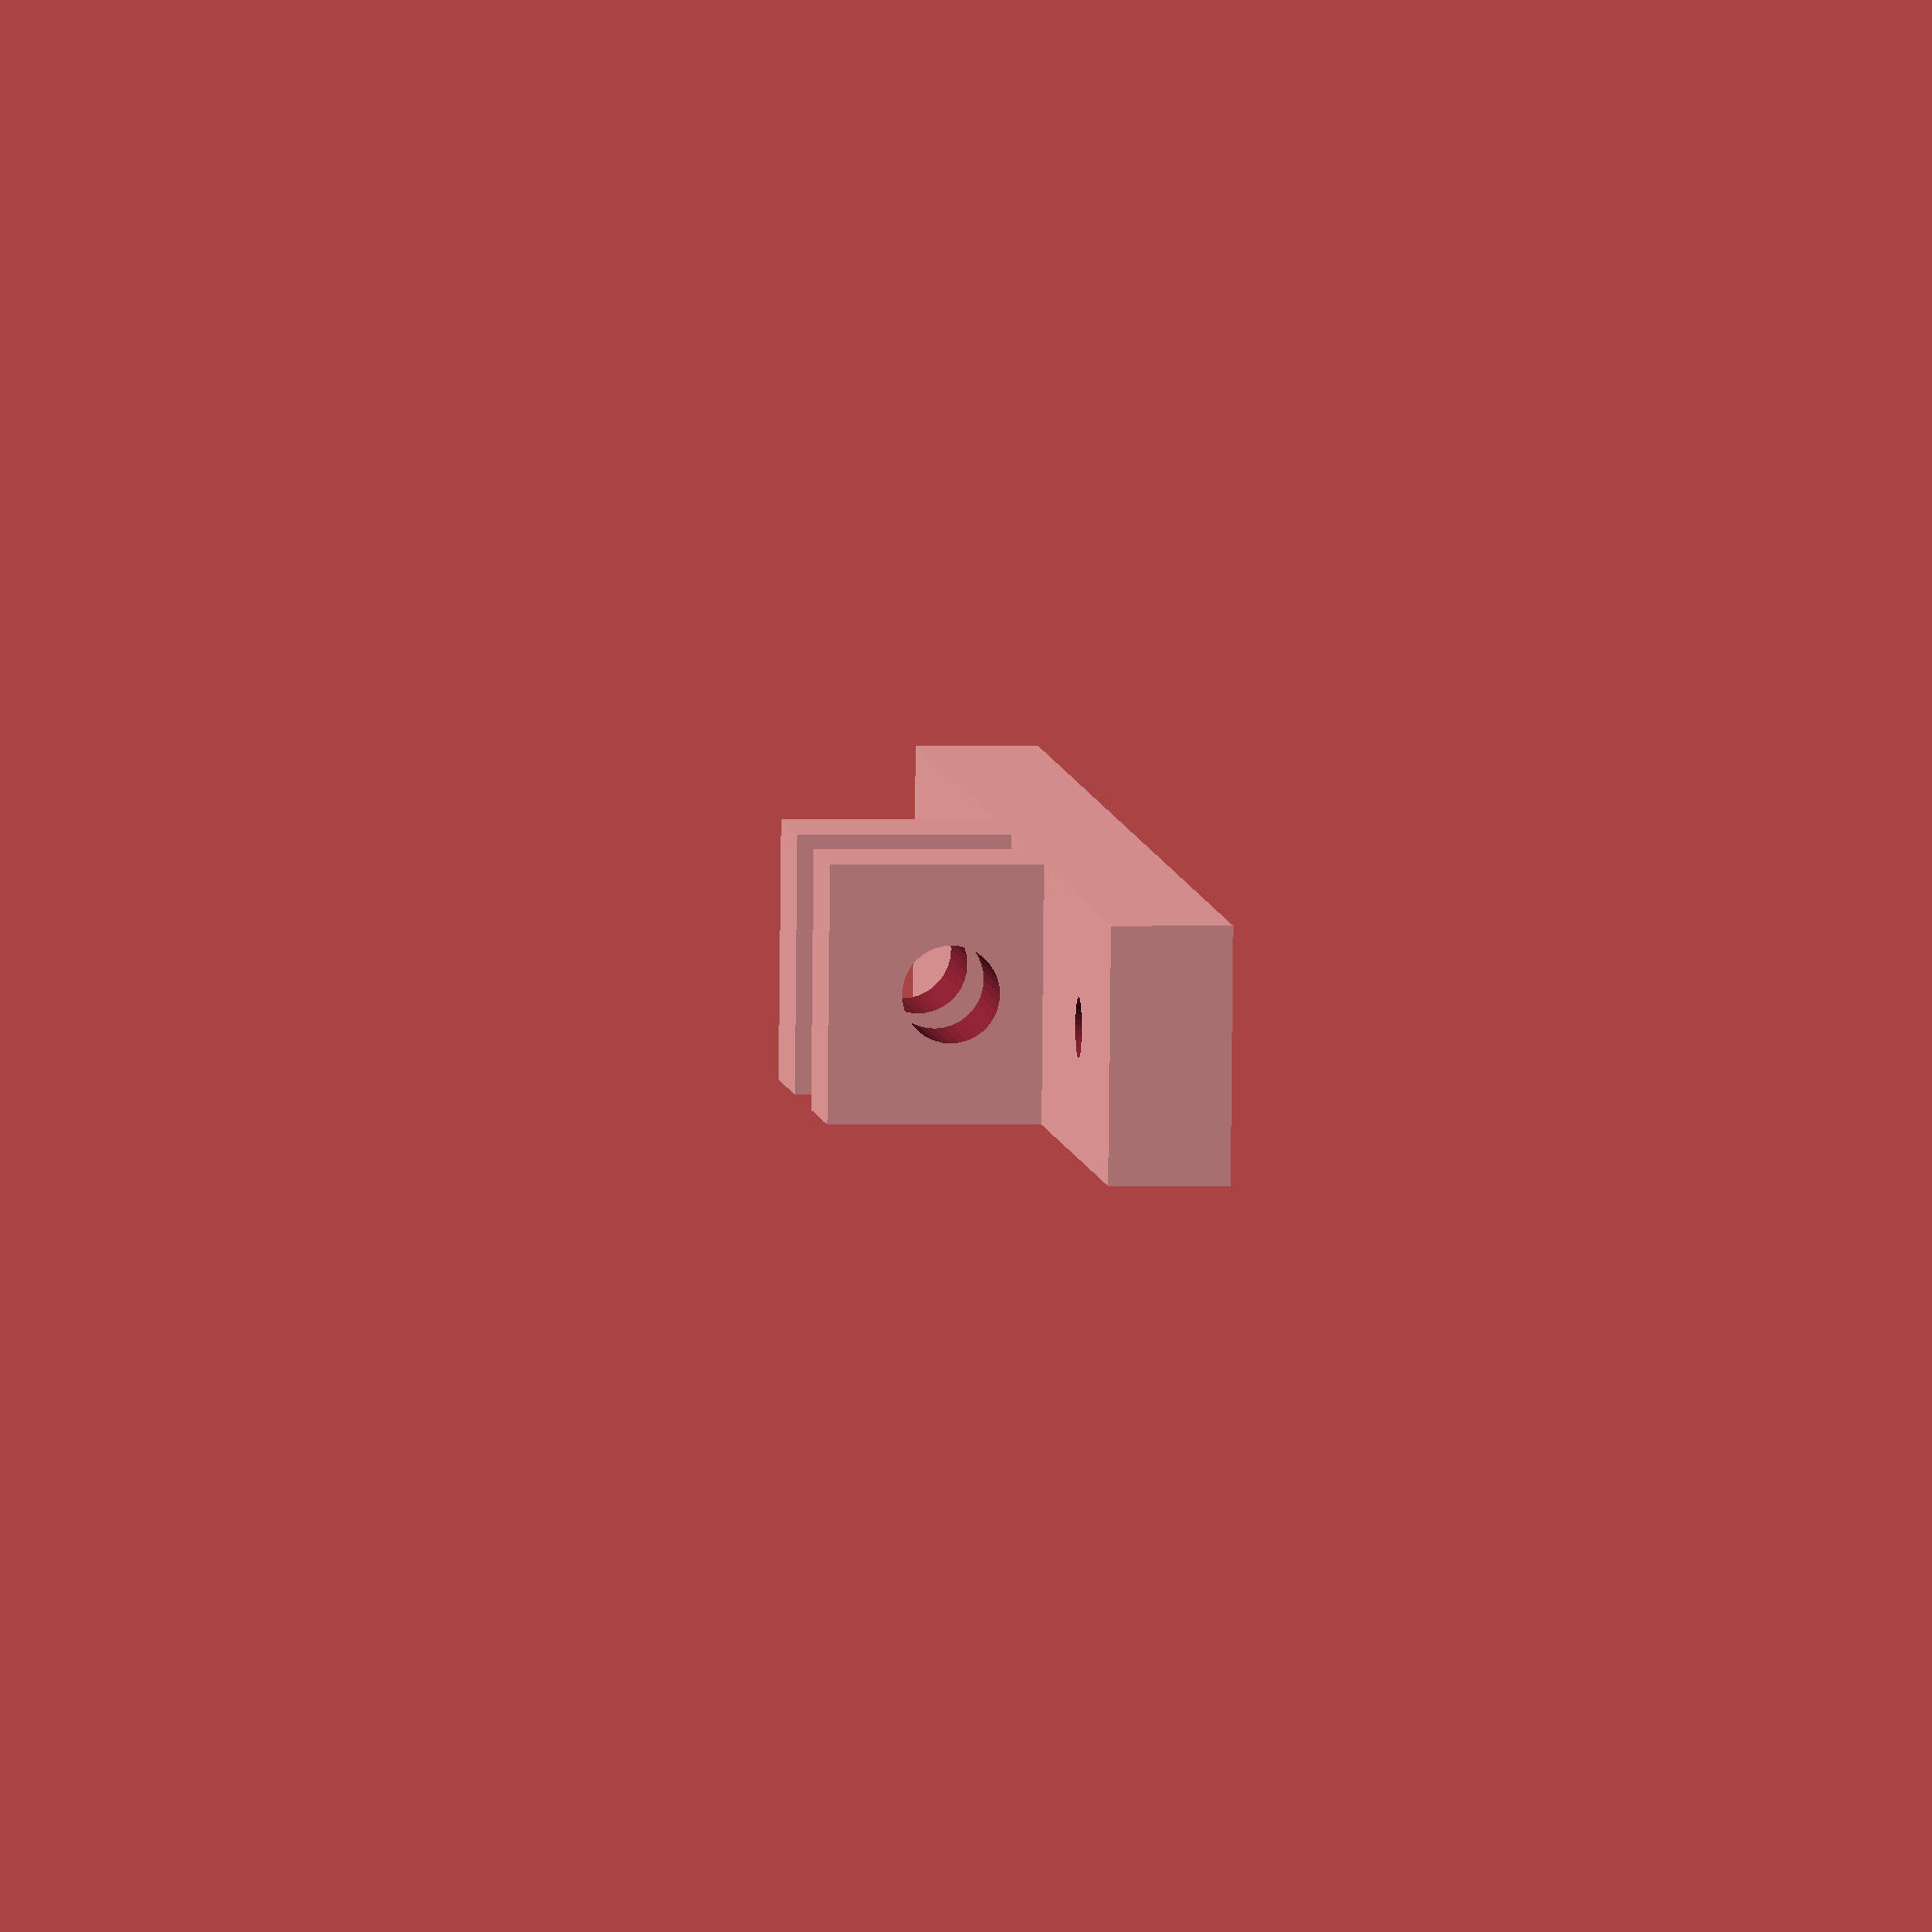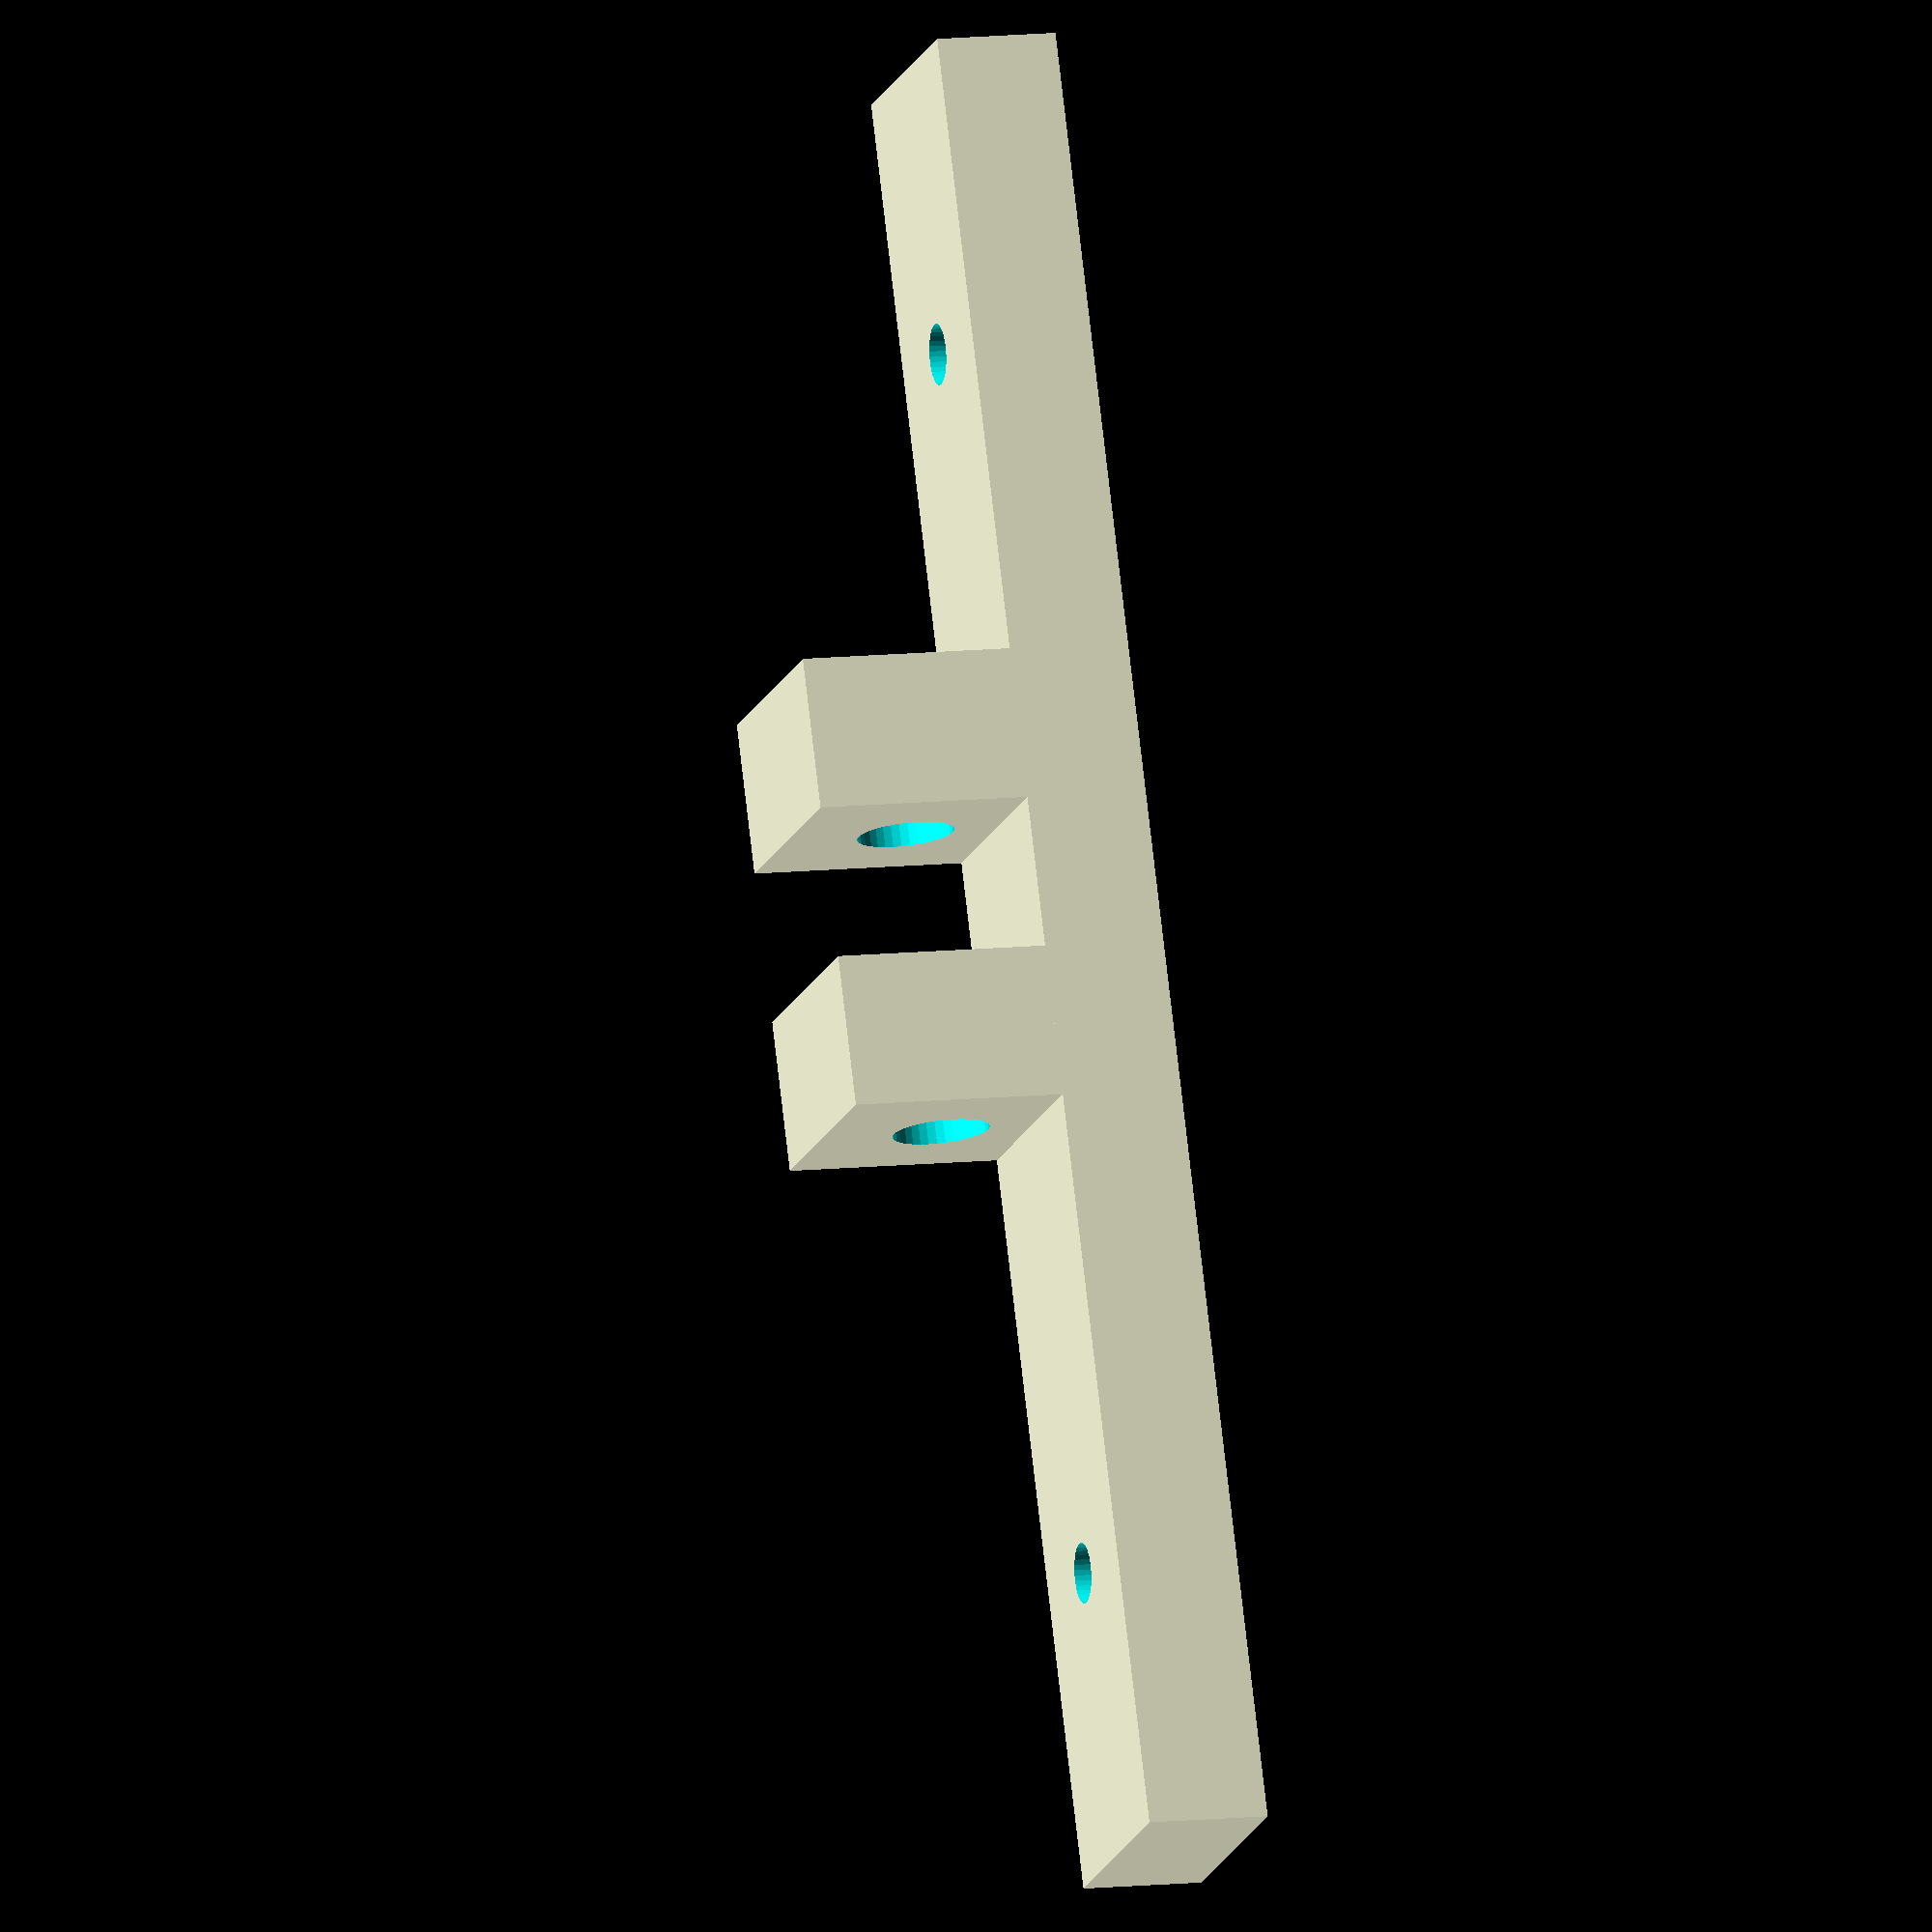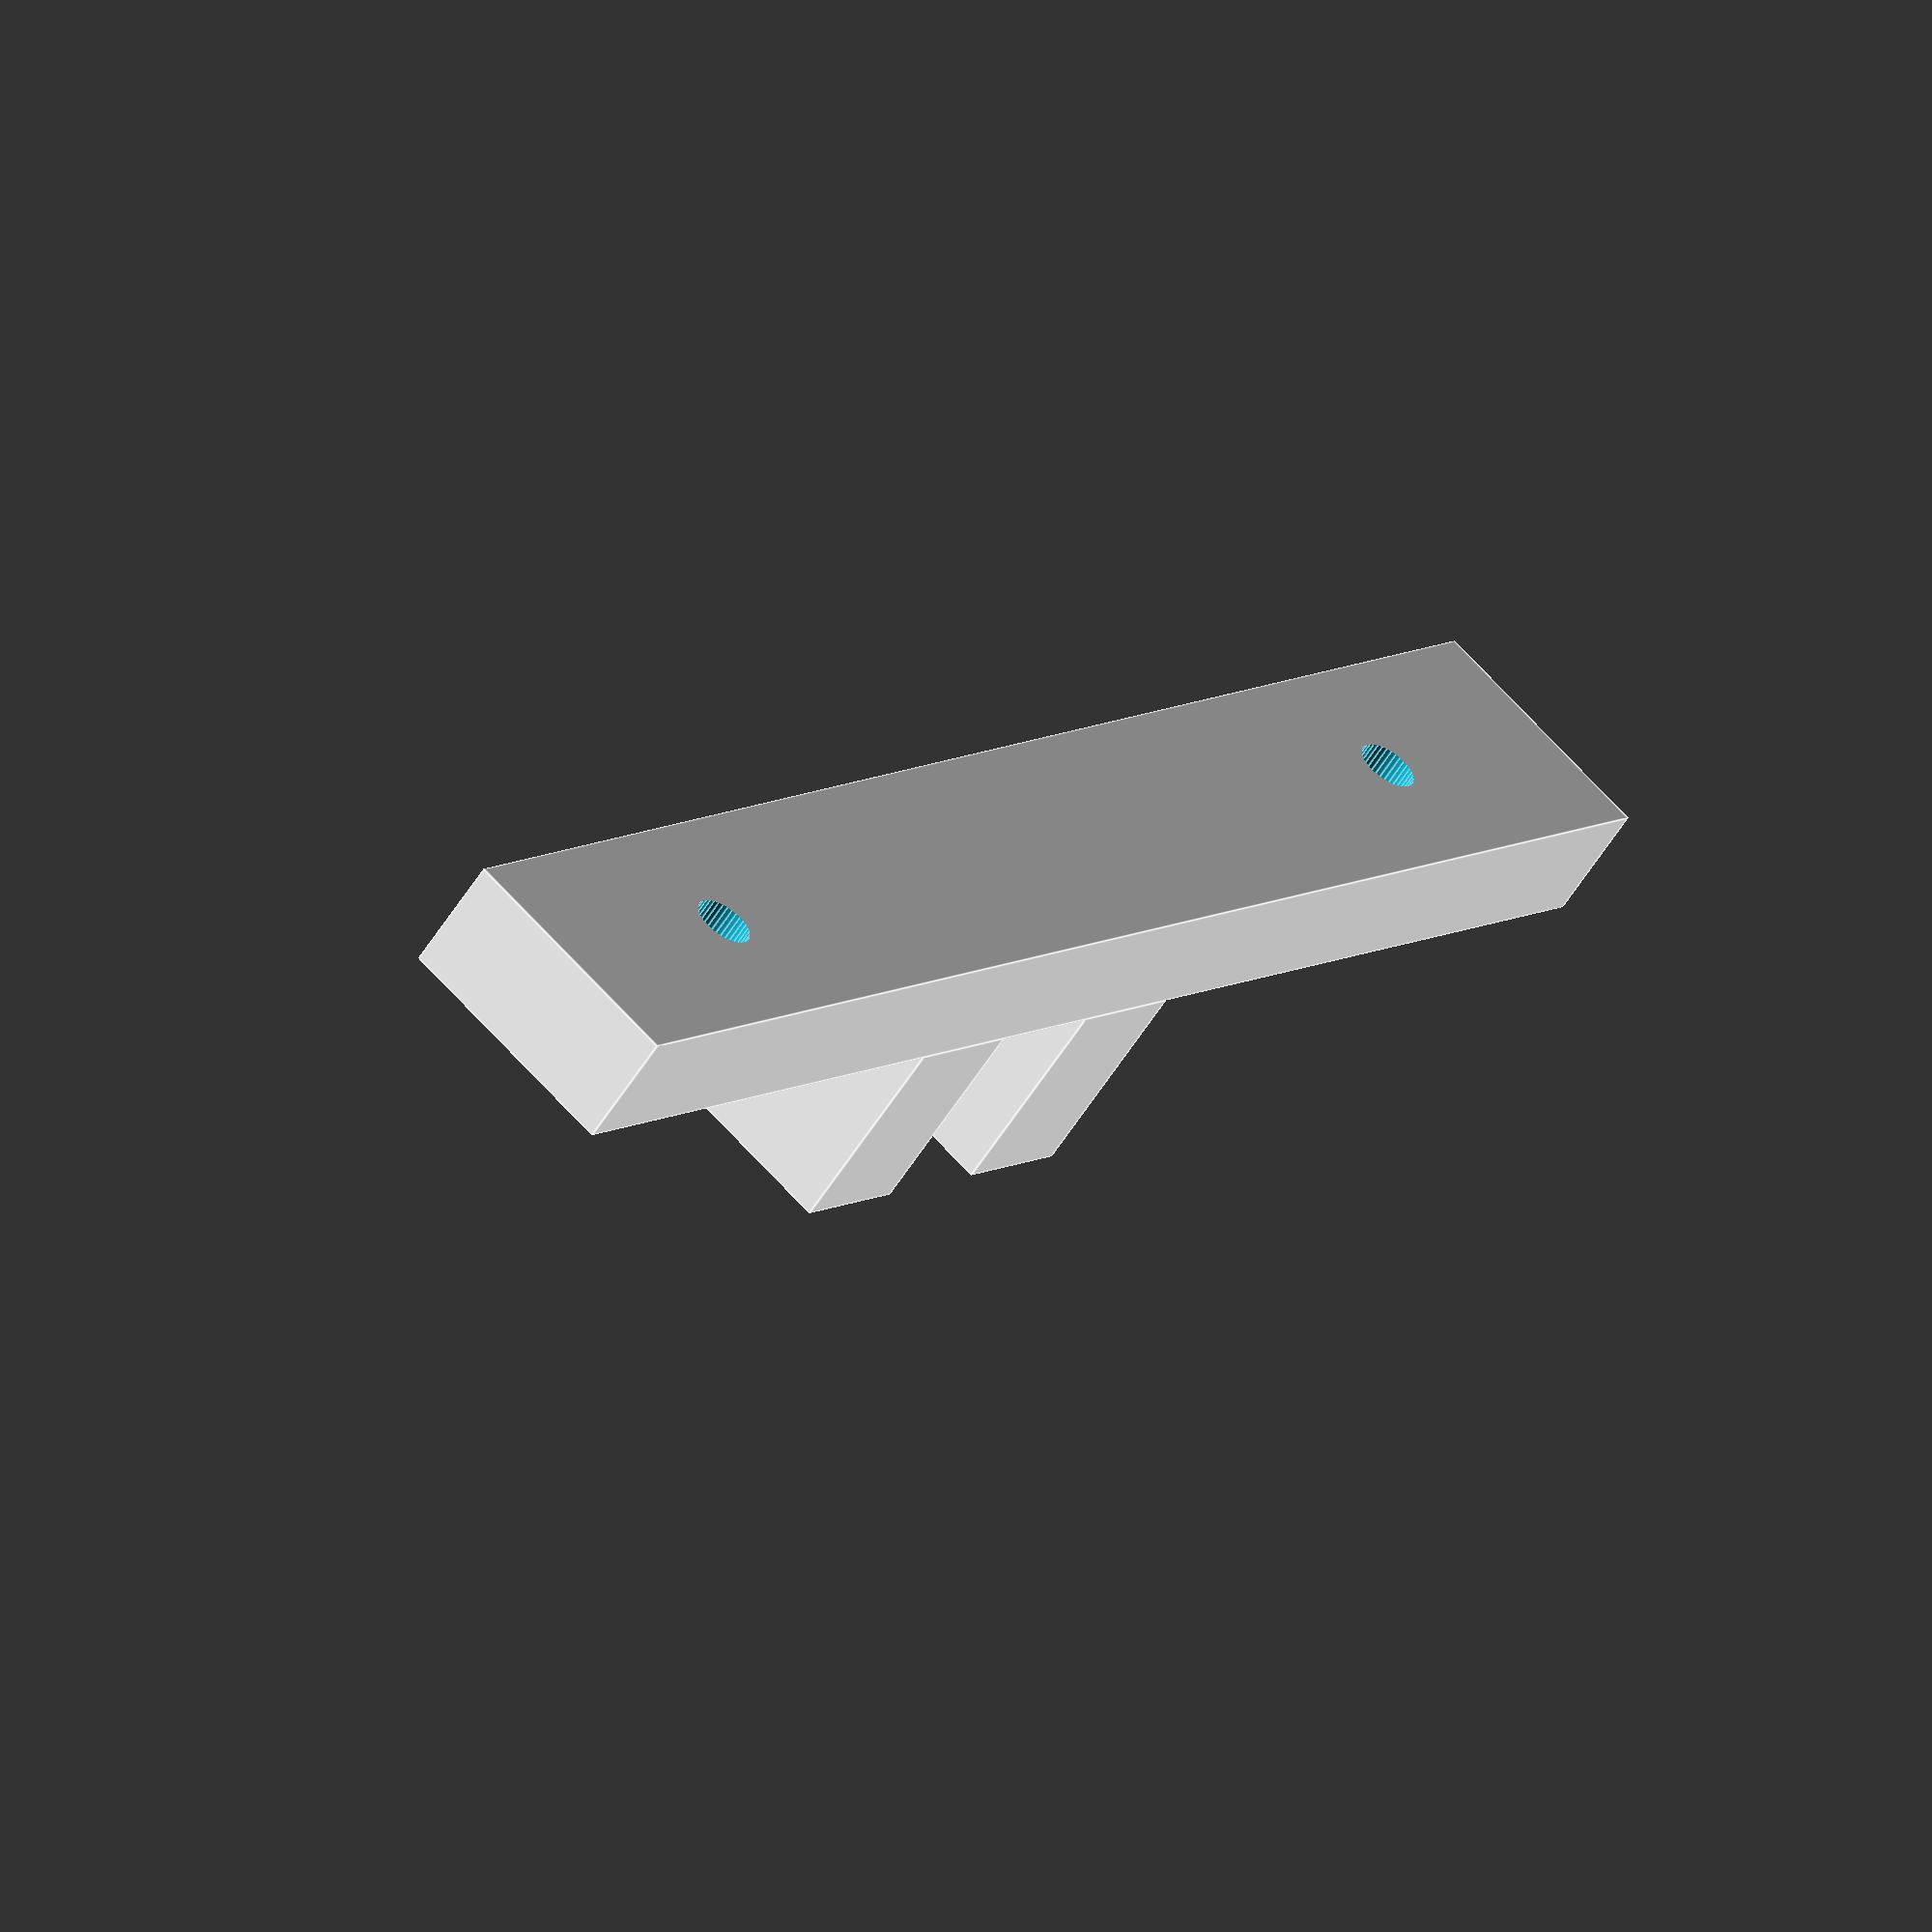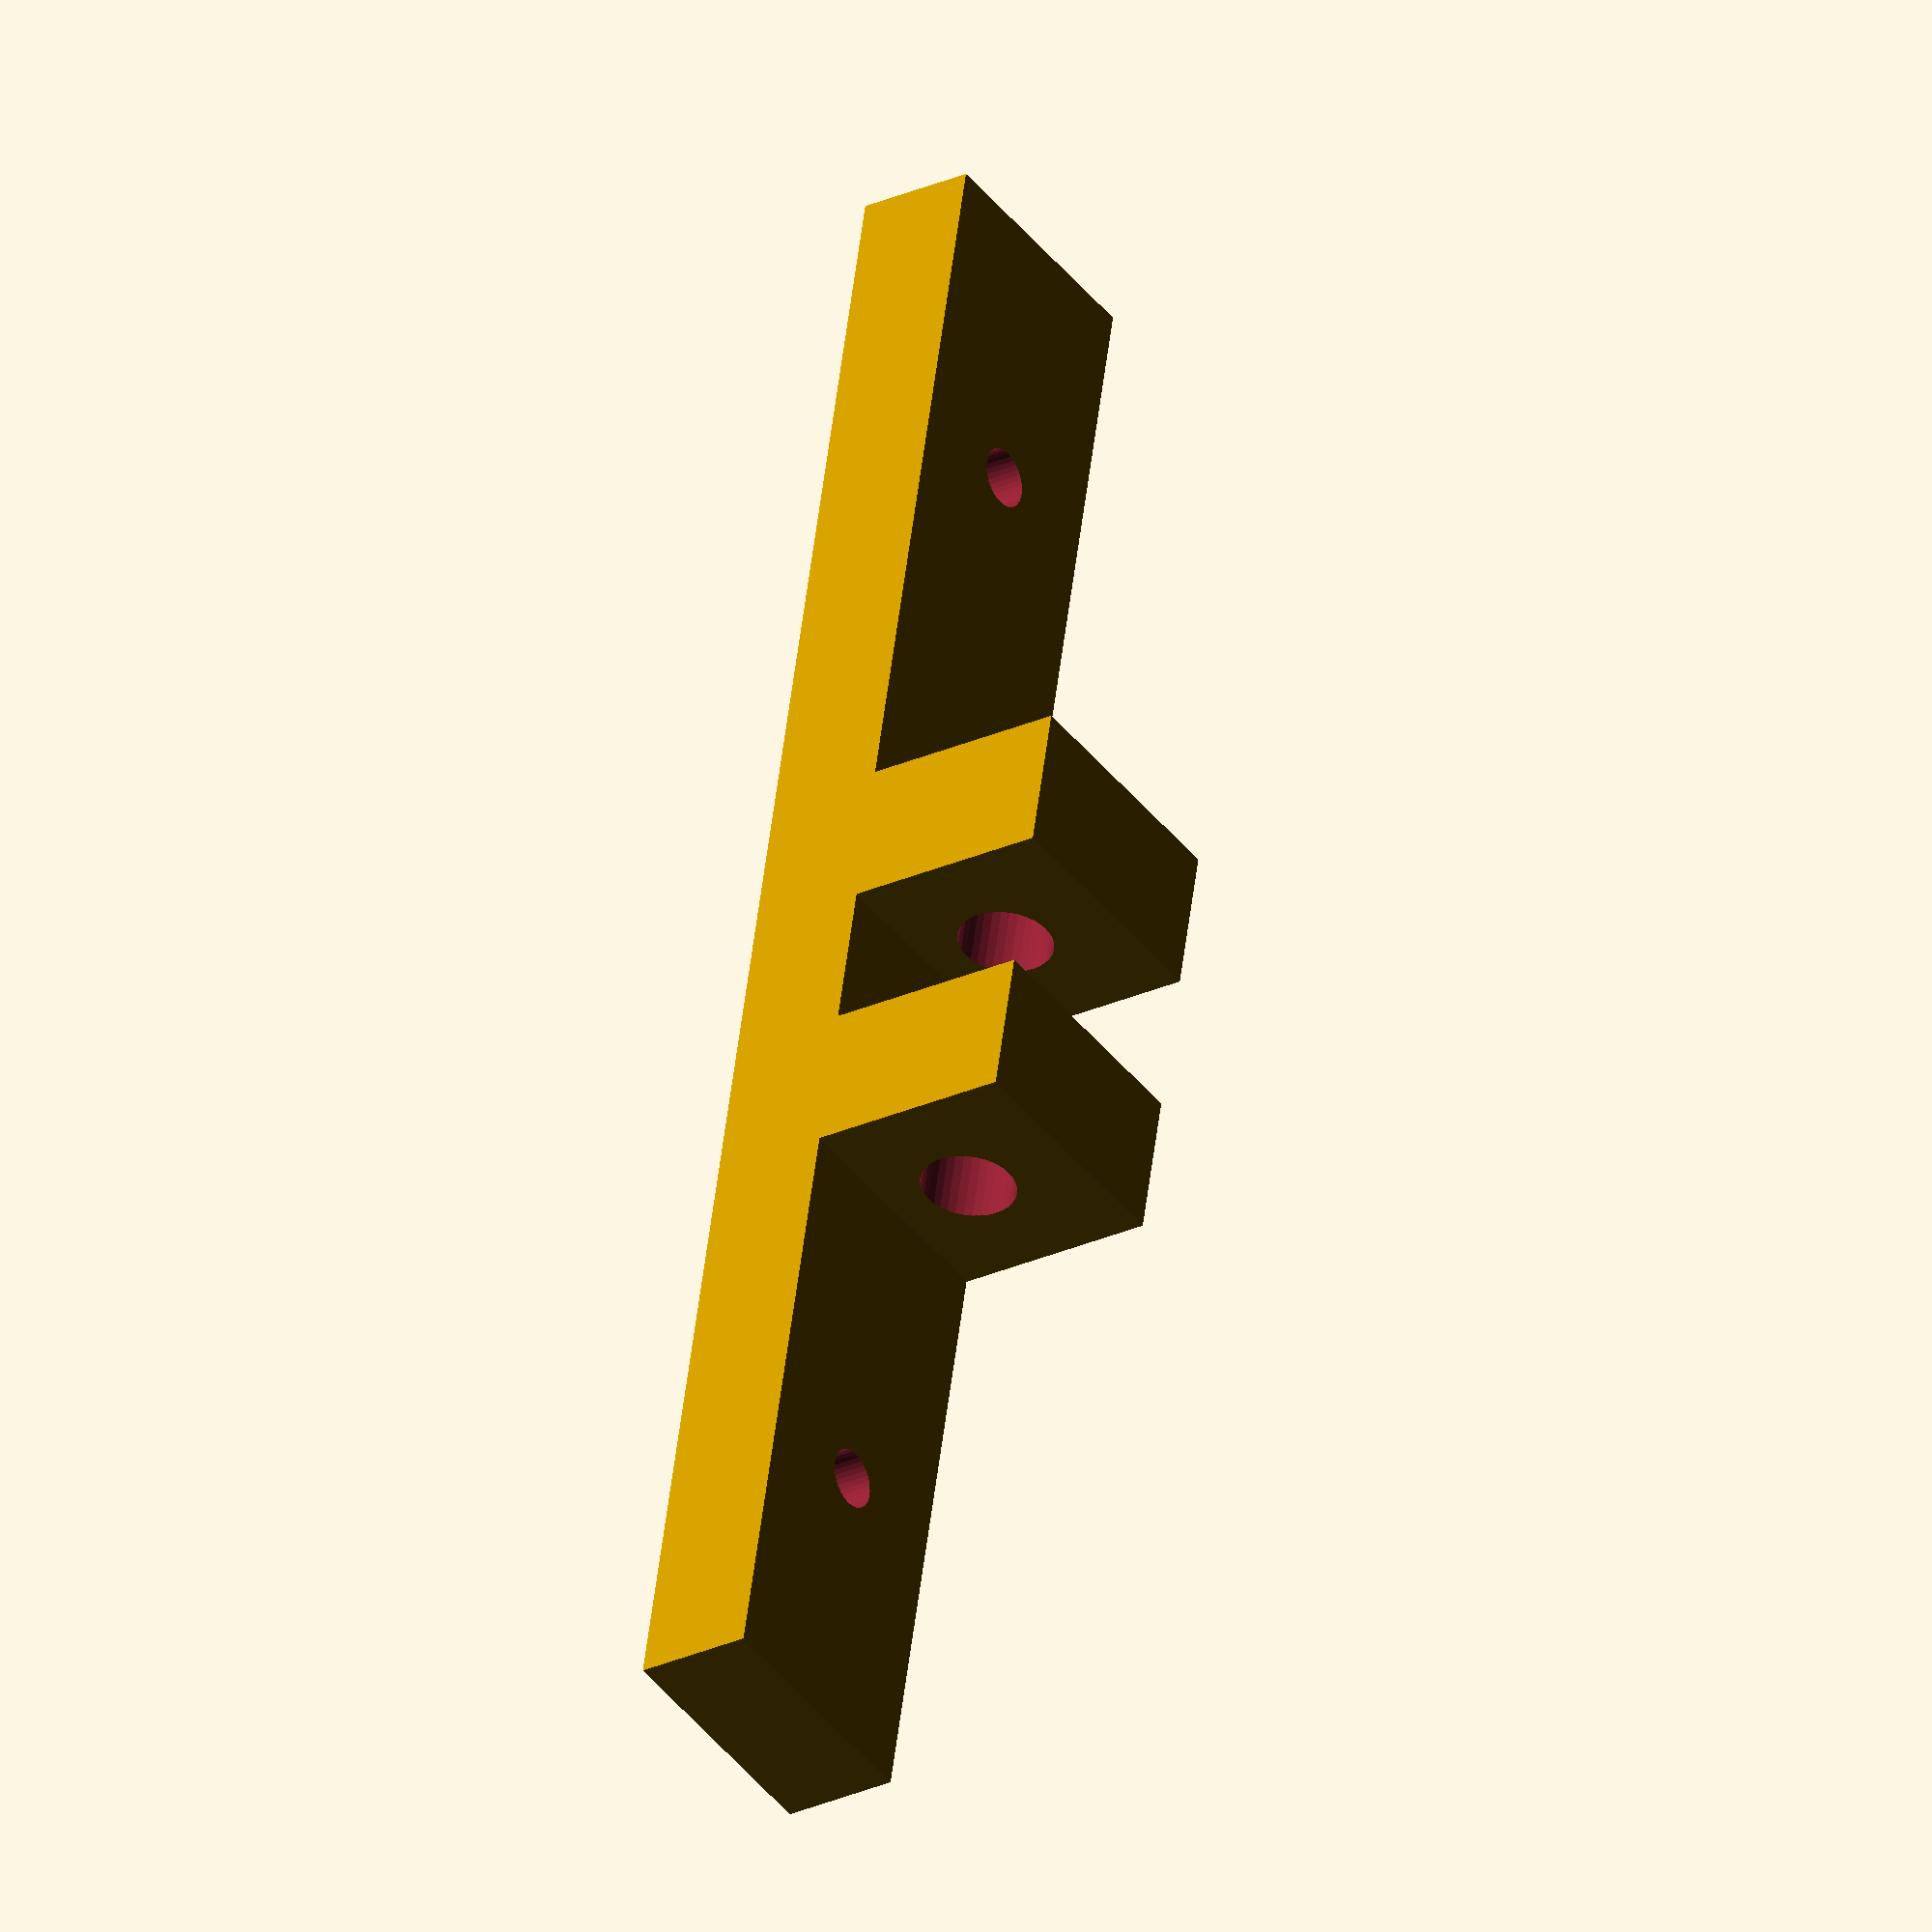
<openscad>
$fn=36;

difference(){
    union(){
        cube([60, 8.5, 4]);
        translate([20.5, 0, 4]){
            cube([5, 8.5, 7]);
        }

        translate([30.5, 0, 4]){
            cube([5, 8.5, 7]);
        }
    }
    
    // fixation holes
    //c hassis
    translate([9.5, 4.25, -1]){
        cylinder(r=1, h=10);
    }
    translate([50.5, 4.25, -1]){
        cylinder(r=1, h=10);
    }

    
    // motor
    rotate([0, 90, 0]){
        translate([-7, 4.25, 0]){
            cylinder(r=1.6, h=100);
        }
    }
}
</openscad>
<views>
elev=359.9 azim=185.5 roll=83.9 proj=o view=solid
elev=349.8 azim=65.5 roll=73.9 proj=o view=wireframe
elev=238.8 azim=51.6 roll=32.1 proj=o view=edges
elev=27.0 azim=282.1 roll=305.1 proj=o view=solid
</views>
